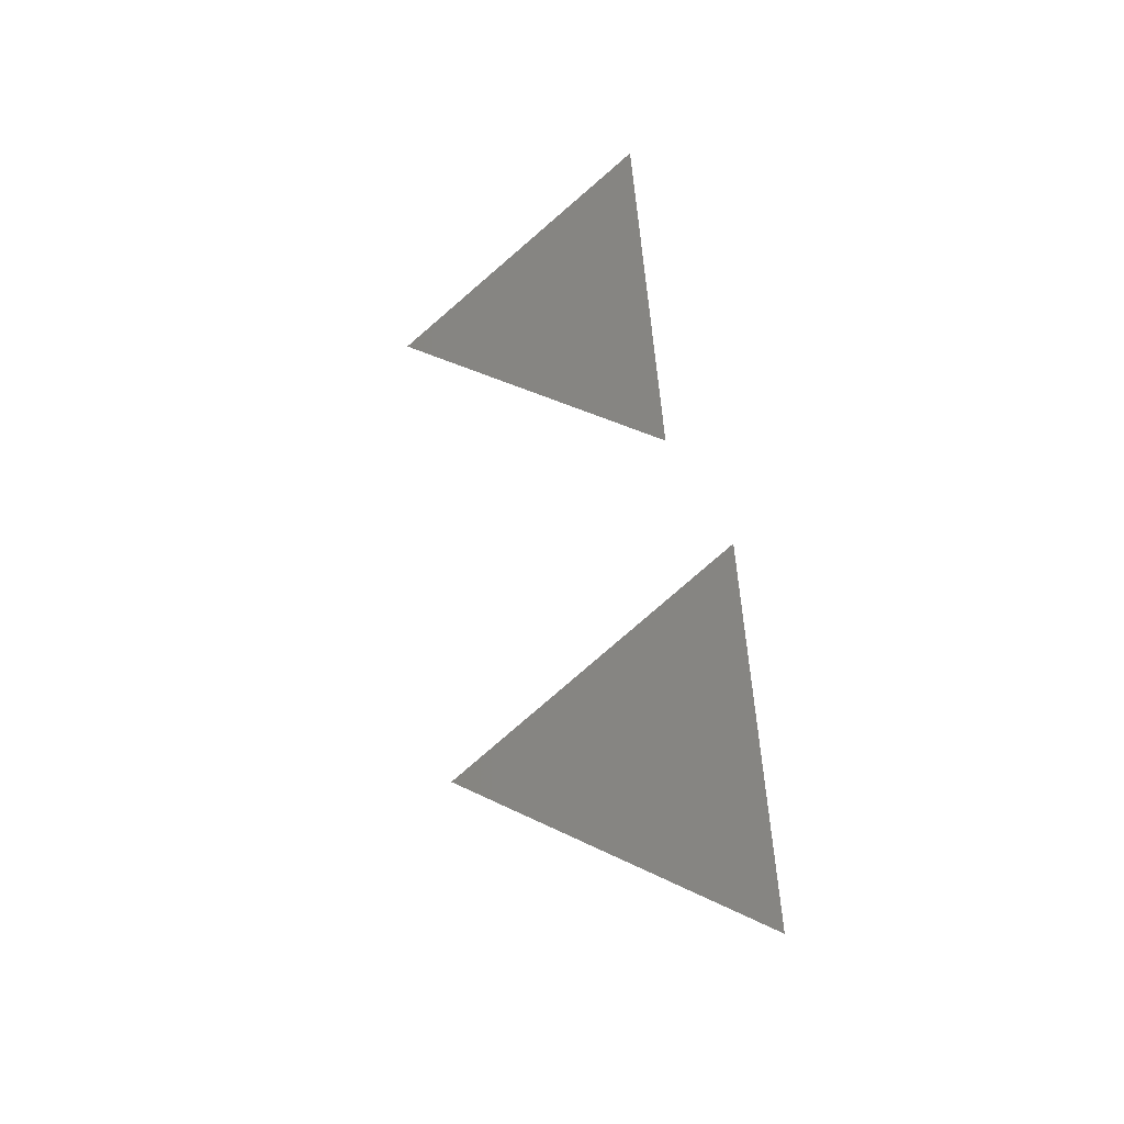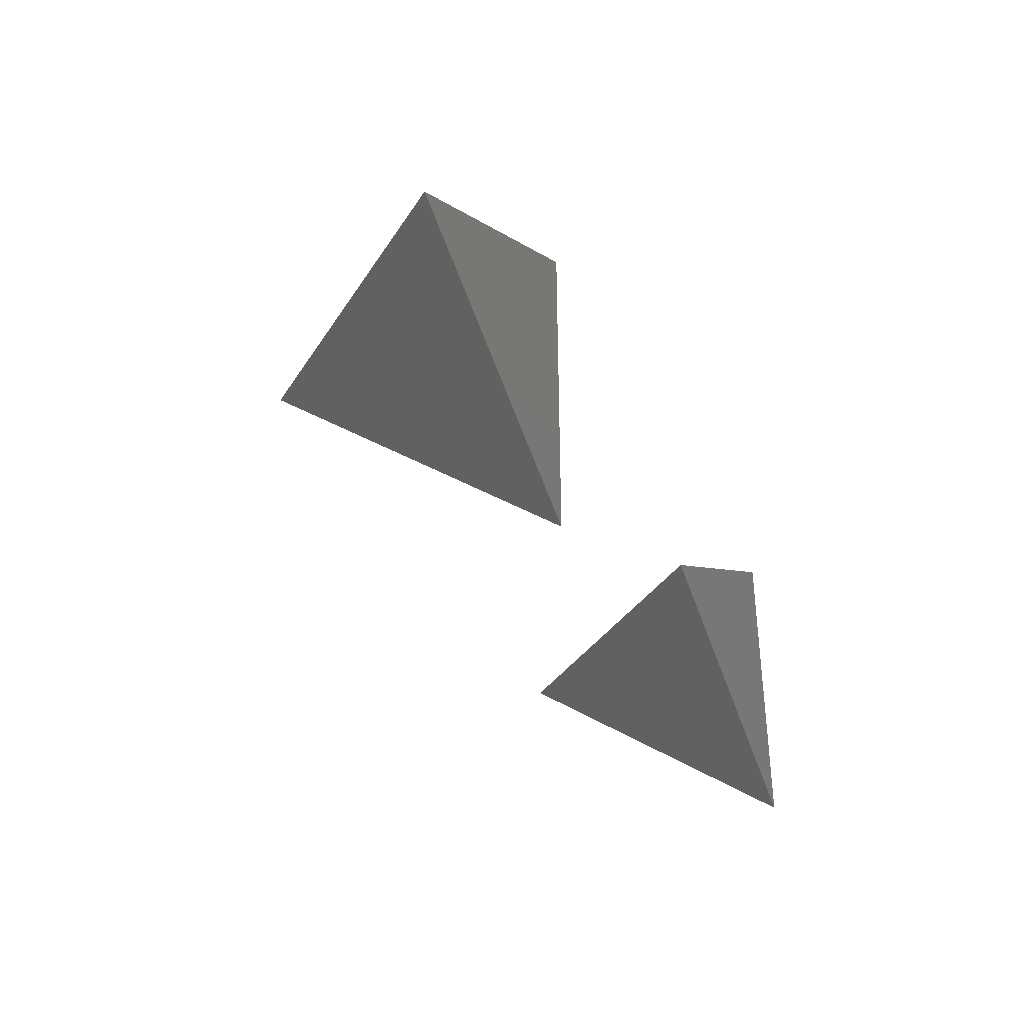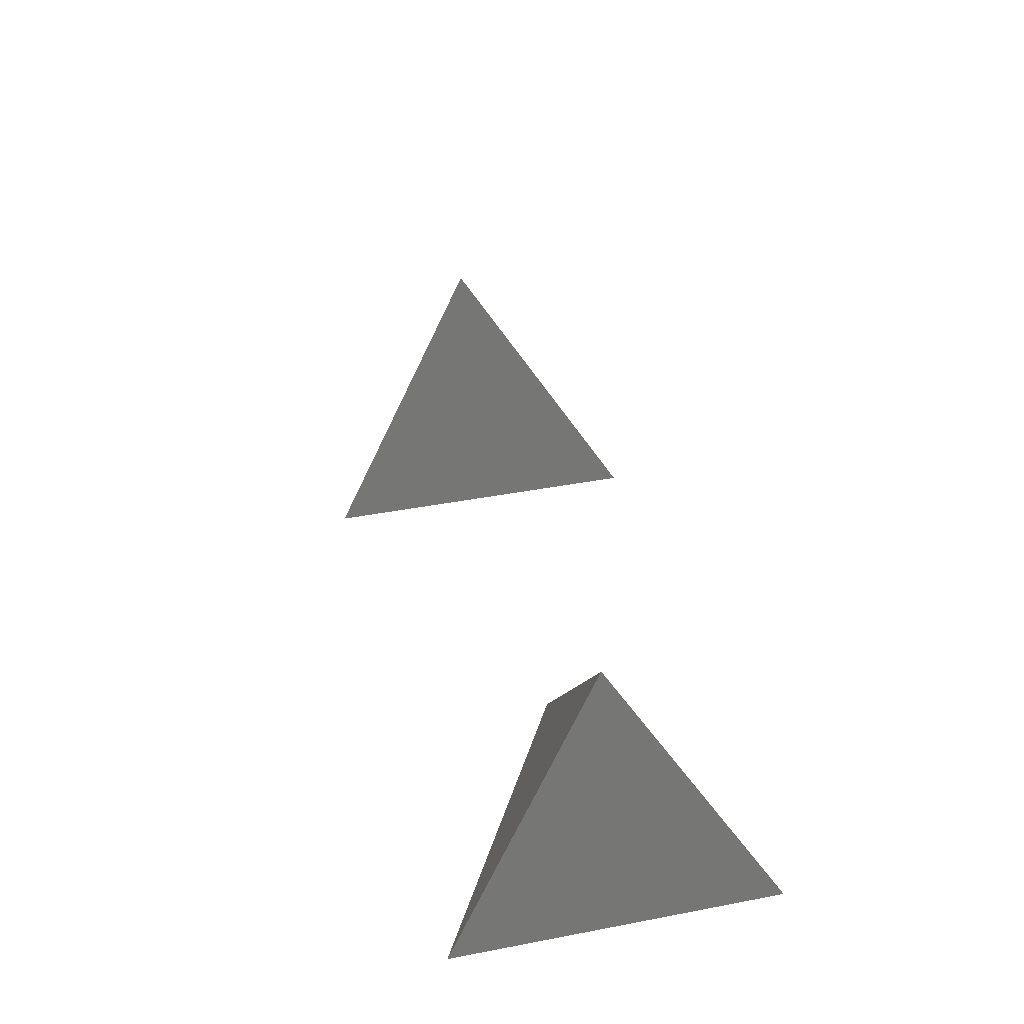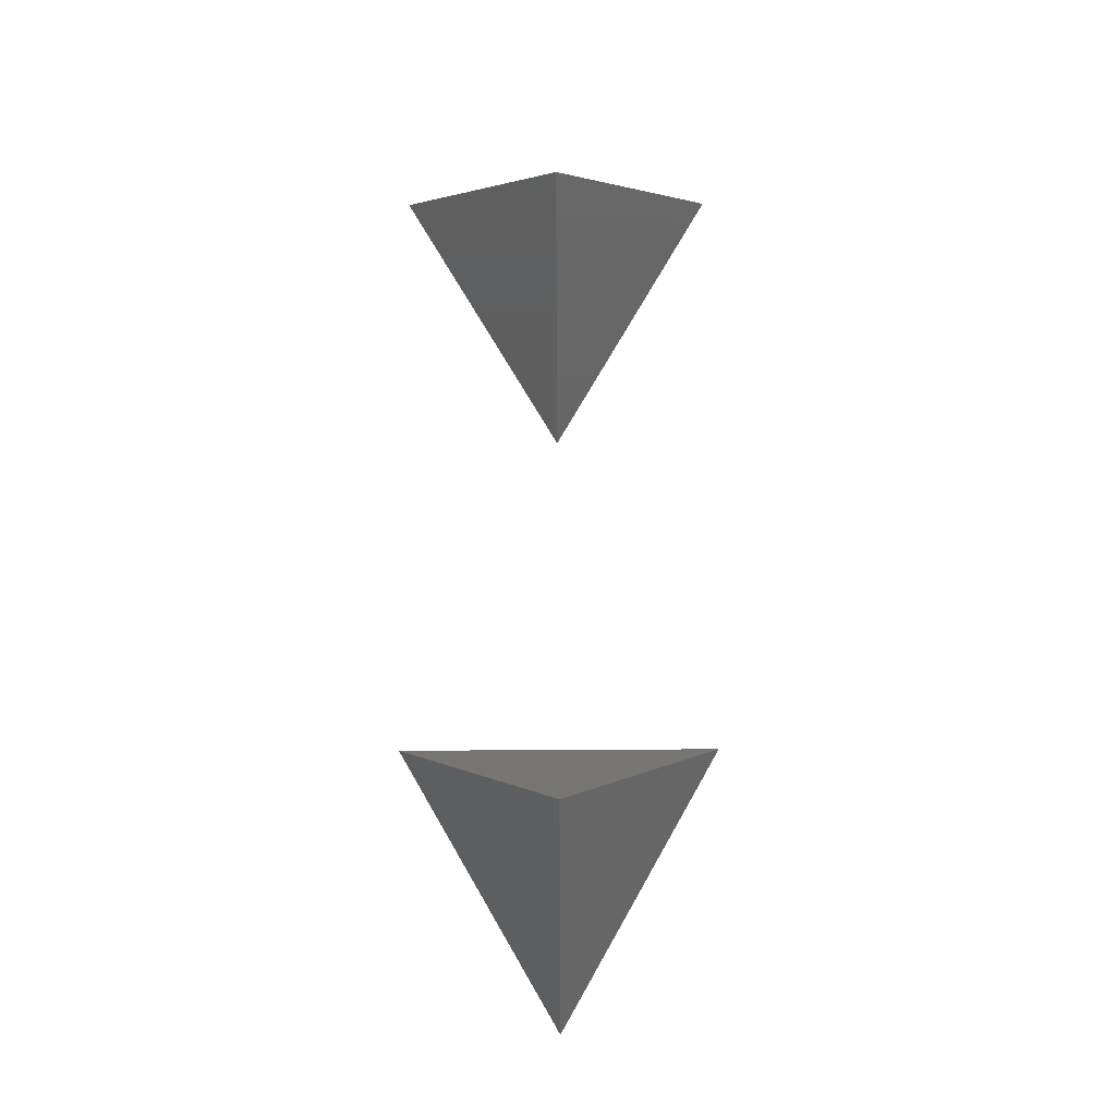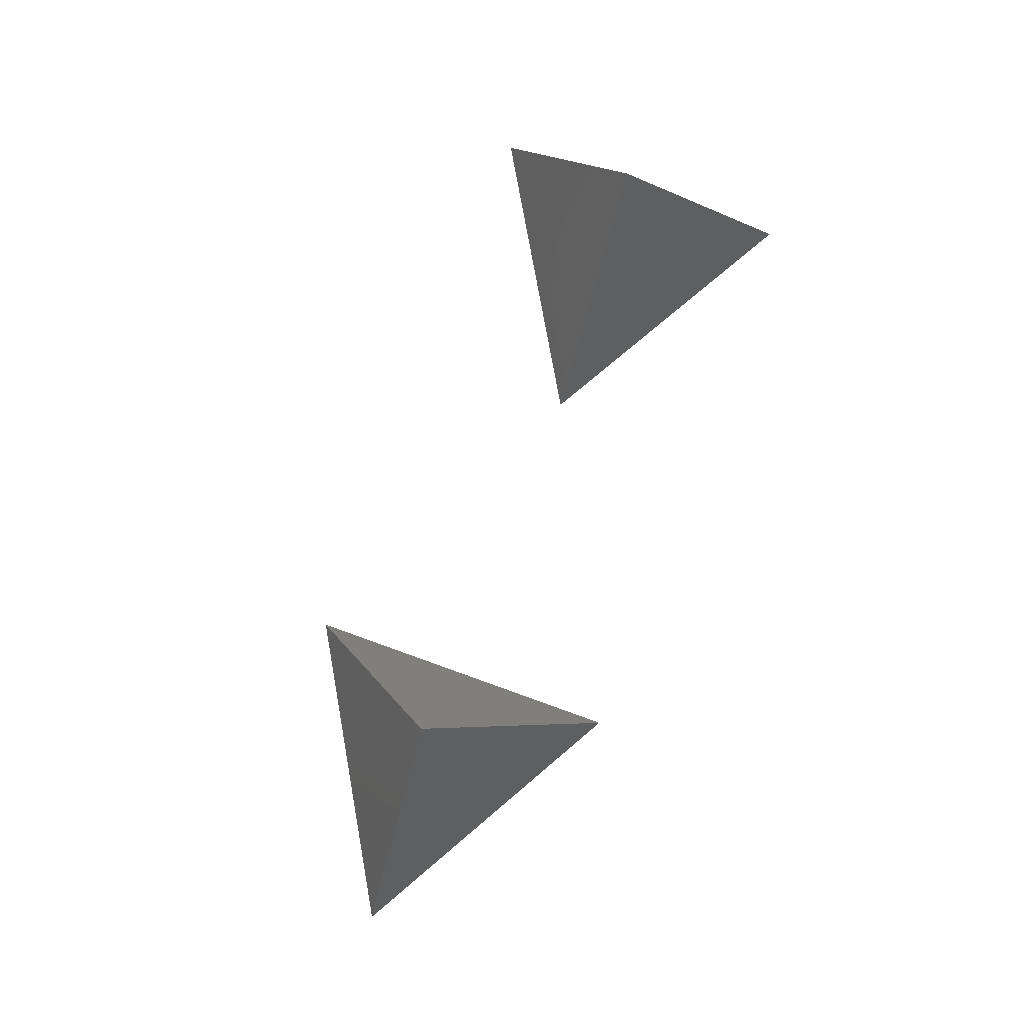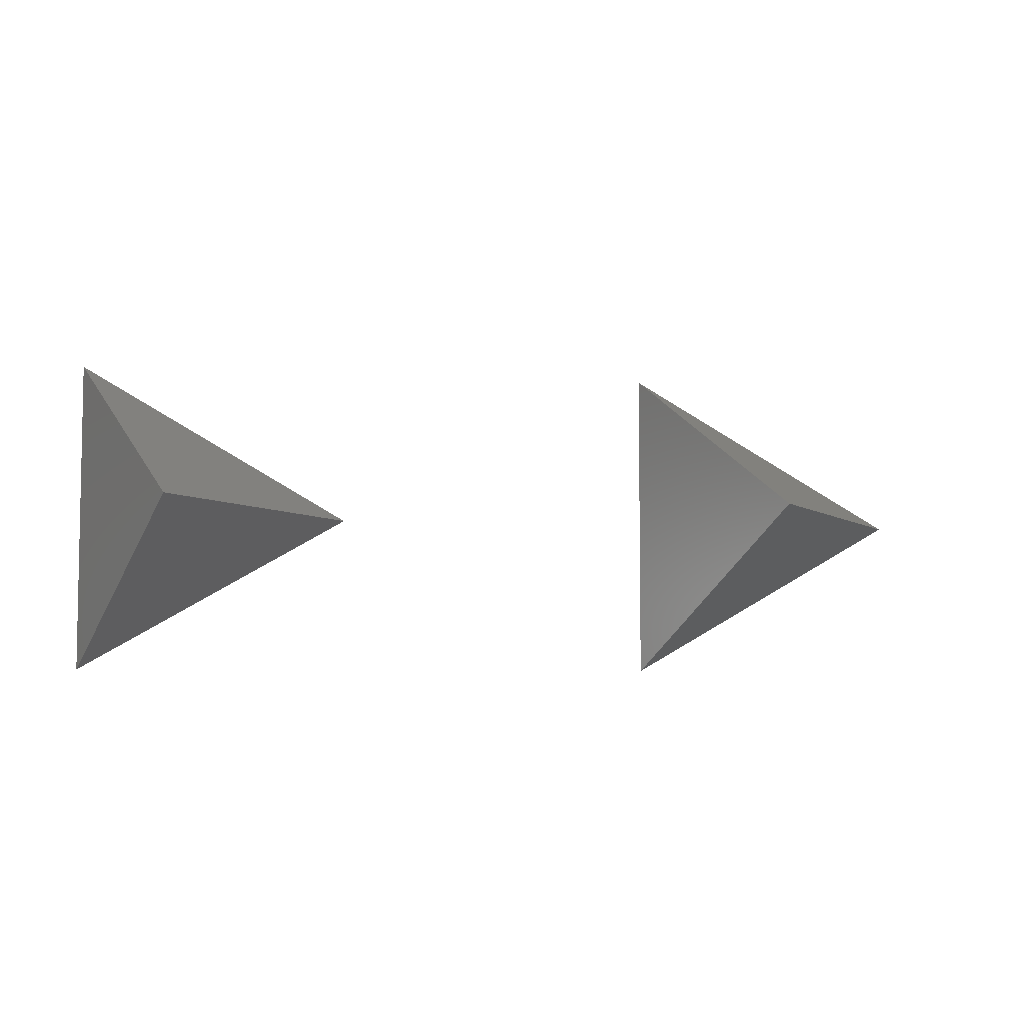
<metadata>
{"format":"stl","ext":"stl","renderer":"f3d","projection":"perspective","resolution":1024,"background":"white","views":[{"elev":43.3,"azim":83.3,"up":"+Y"},{"elev":-35.8,"azim":114.7,"up":"+Y"},{"elev":42.4,"azim":-102.8,"up":"+Z"},{"elev":73.1,"azim":89.7,"up":"+Z"},{"elev":77.0,"azim":109.8,"up":"+Z"},{"elev":-5.9,"azim":-9.3,"up":"+Y"}]}
</metadata>
<code>
# stl→obj: 8 verts, 8 faces
v 24.49 0 0
v -12.25 21.21 0
v 0 0 32.66
v -12.25 -21.21 0
v 104.5 0 0
v 67.75 21.21 0
v 80 0 32.66
v 67.75 -21.21 0
f 1 2 3
f 2 4 3
f 3 4 1
f 1 4 2
f 5 6 7
f 6 8 7
f 7 8 5
f 5 8 6

</code>
